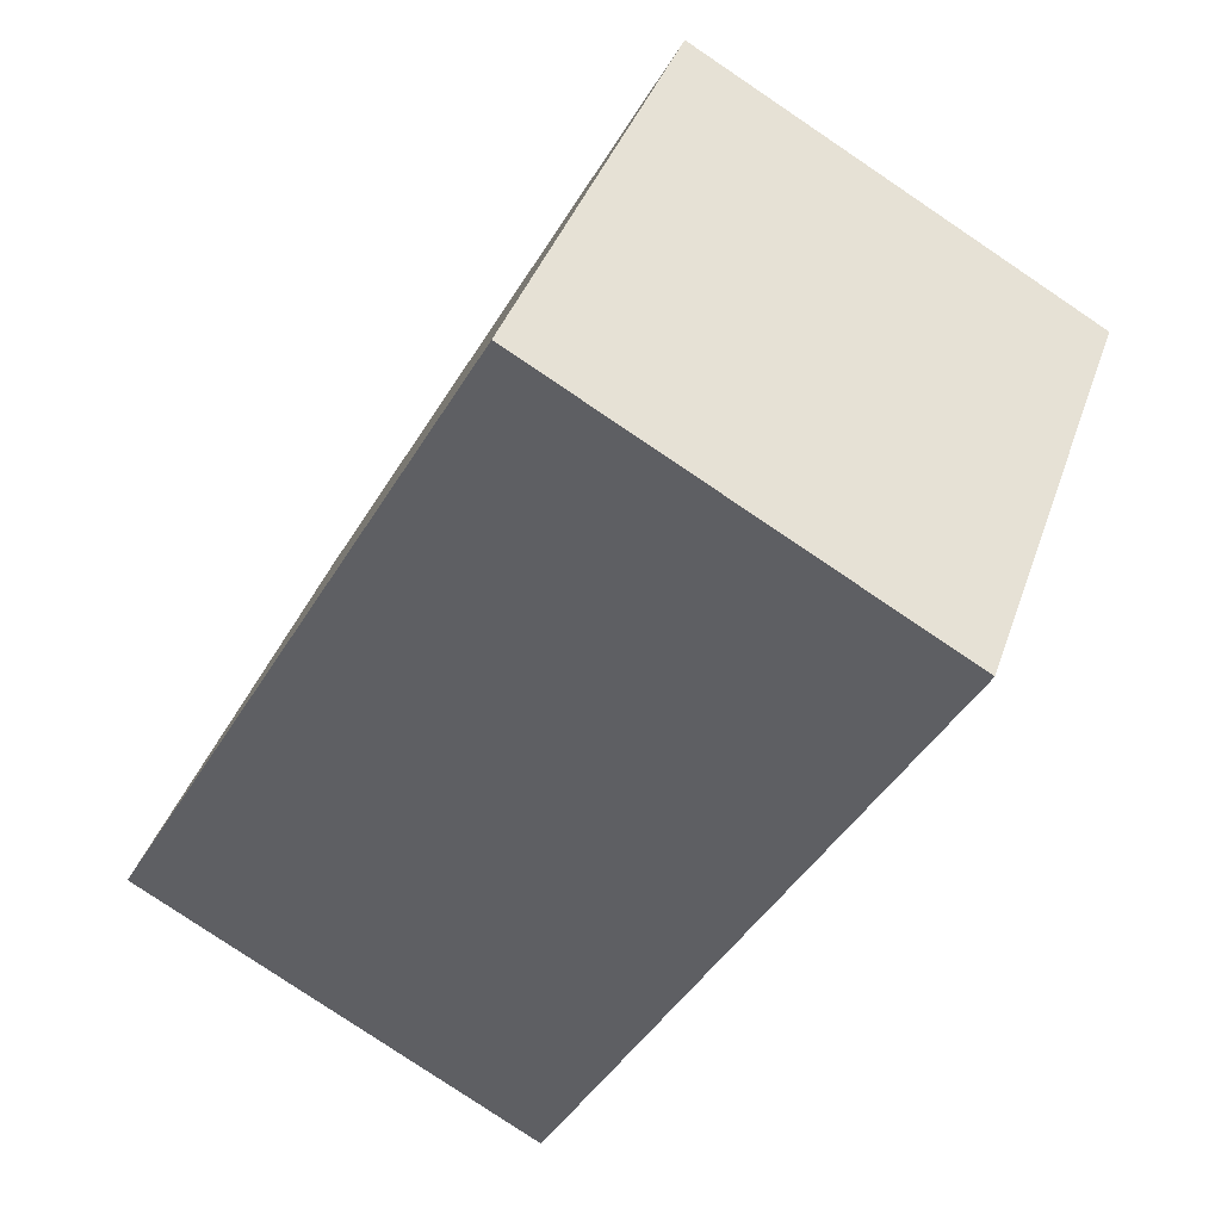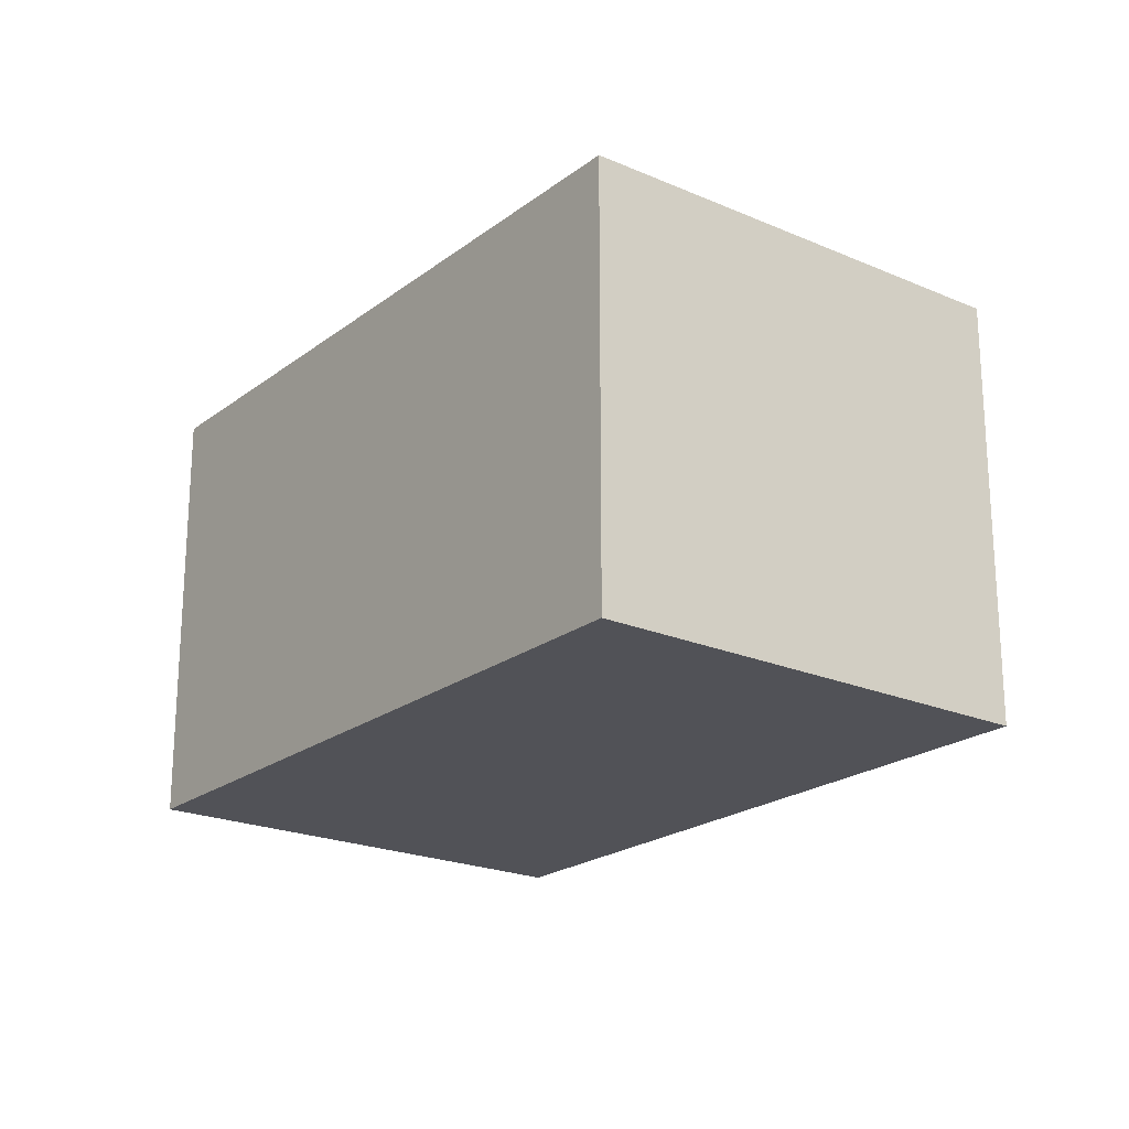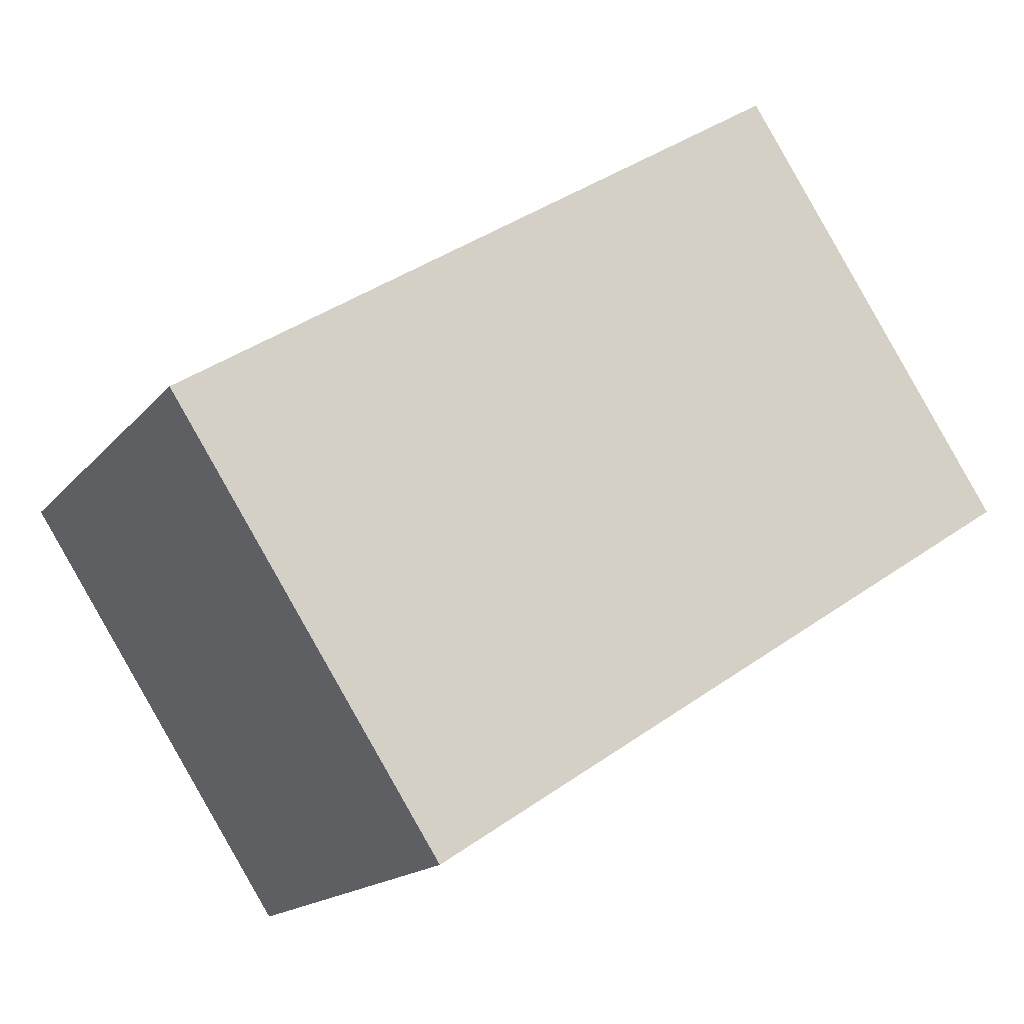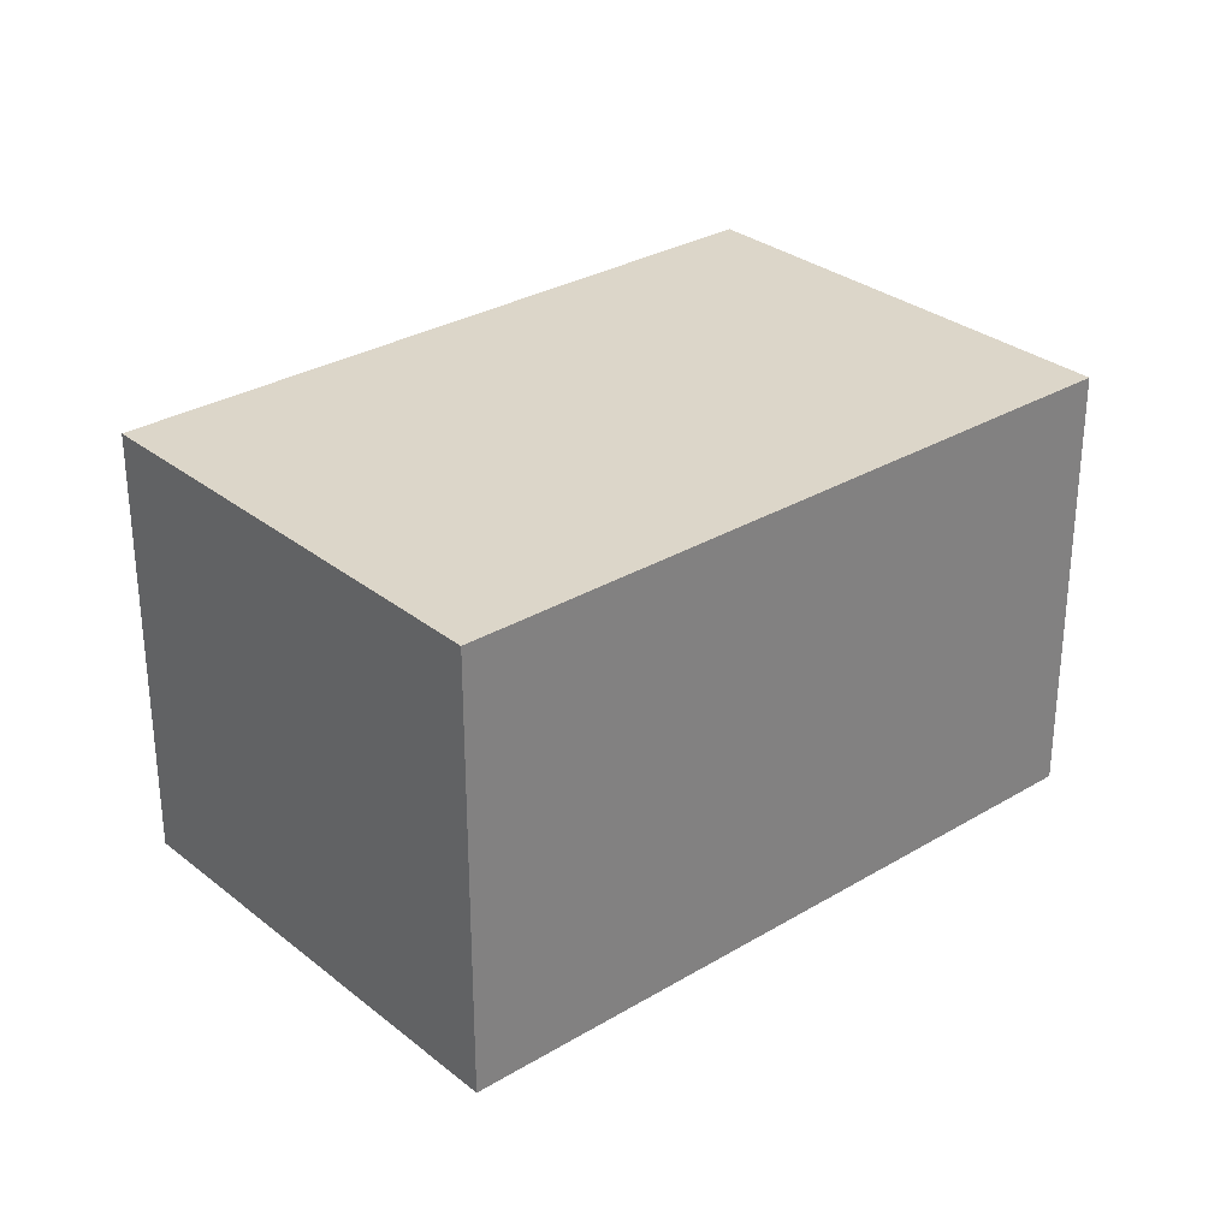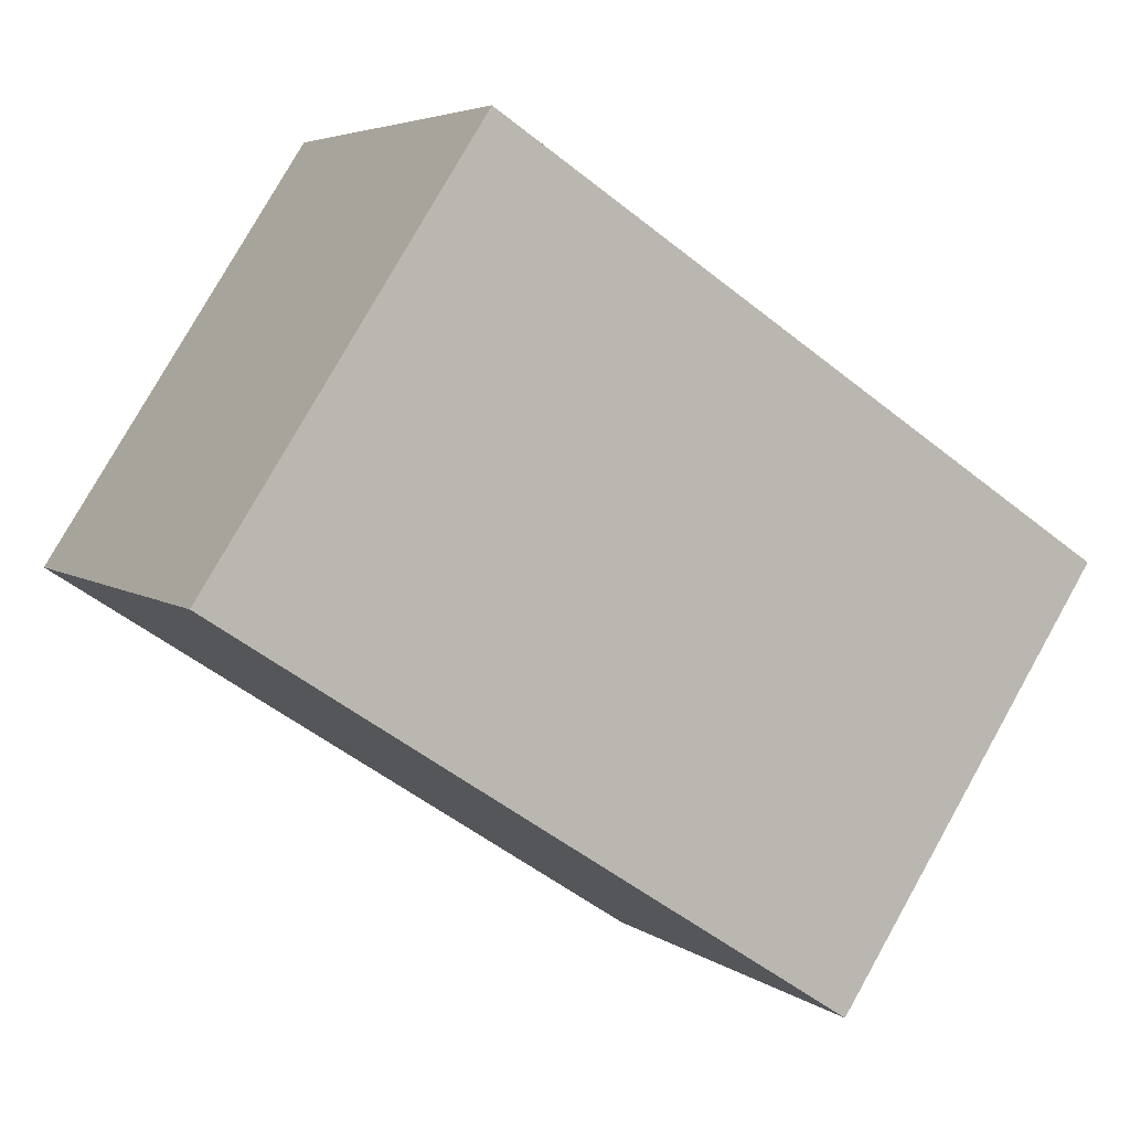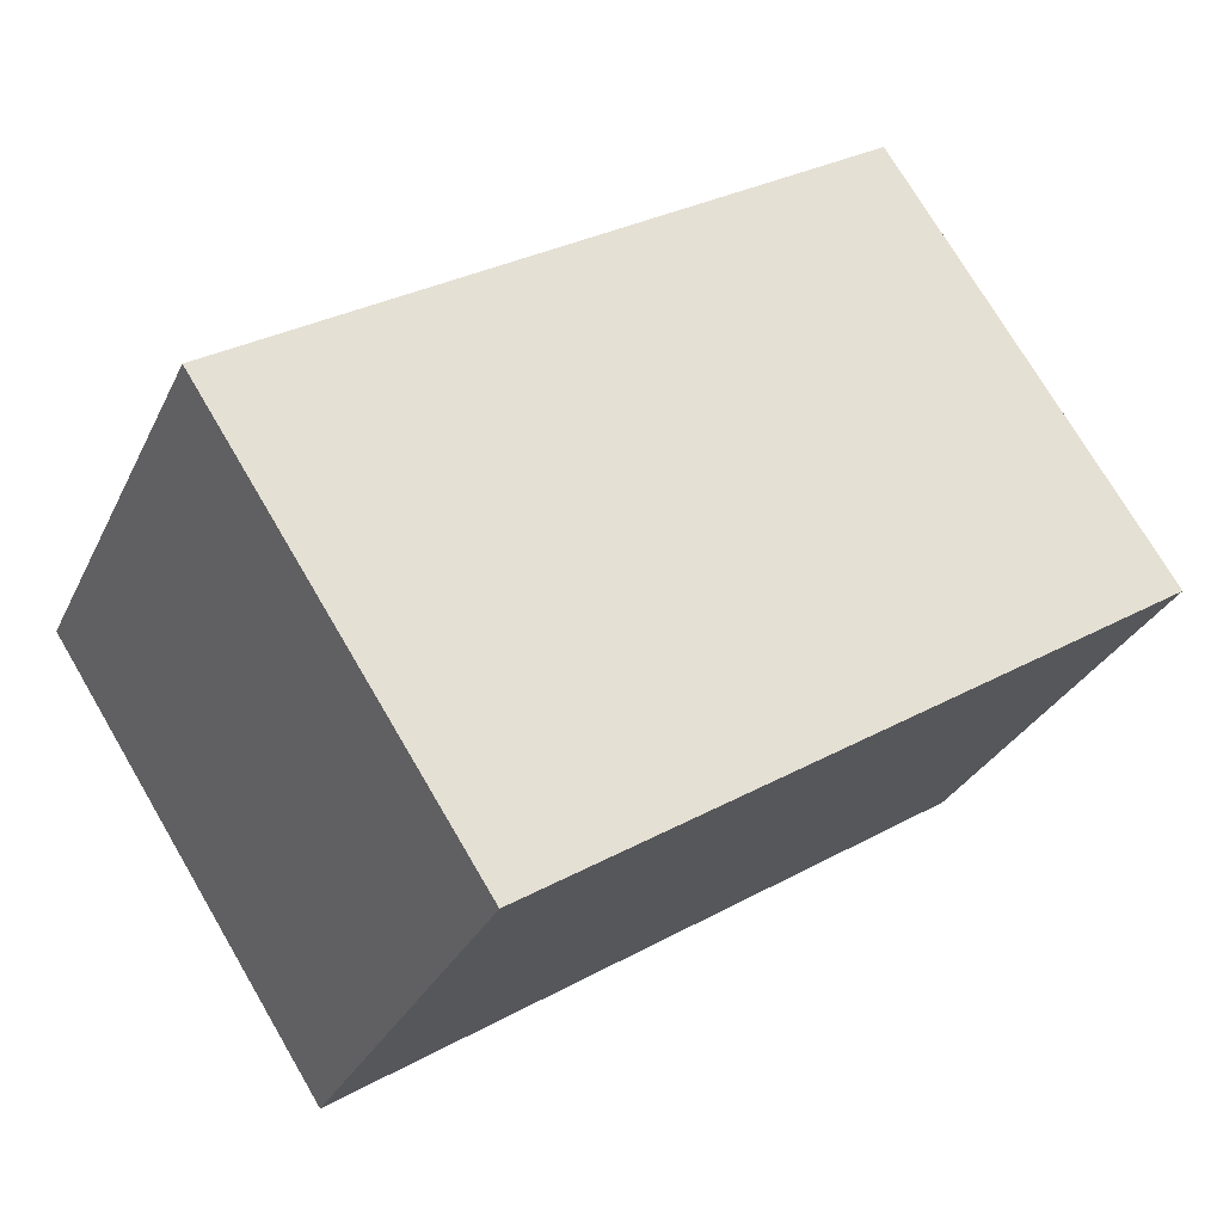
<metadata>
{"format":"obj","ext":"obj","renderer":"f3d","projection":"perspective","resolution":1024,"background":"white","views":[{"elev":-79.9,"azim":-123.9,"up":"+Z"},{"elev":-21.5,"azim":-160.5,"up":"+Y"},{"elev":-16.2,"azim":-25.5,"up":"+Z"},{"elev":30.2,"azim":-74.1,"up":"+Y"},{"elev":4.8,"azim":153.8,"up":"+Z"},{"elev":-30.2,"azim":-22.0,"up":"+Z"}]}
</metadata>
<code>
v  0 1.955 1.197e-16
v  3.906 1.955 -0.023
v  1.174 1.955 -1.803
v  2.732 1.955 1.779
v  1.174 1.104e-16 -1.803
v  0 0 0
v  2.732 -1.089e-16 1.779
v  3.906 1.408e-18 -0.023
g defaultobject
f 1 2 3
f 2 1 4
f 5 1 3
f 1 5 6
f 6 4 1
f 4 6 7
f 7 2 4
f 2 7 8
f 8 3 2
f 3 8 5
f 8 6 5
f 6 8 7

</code>
